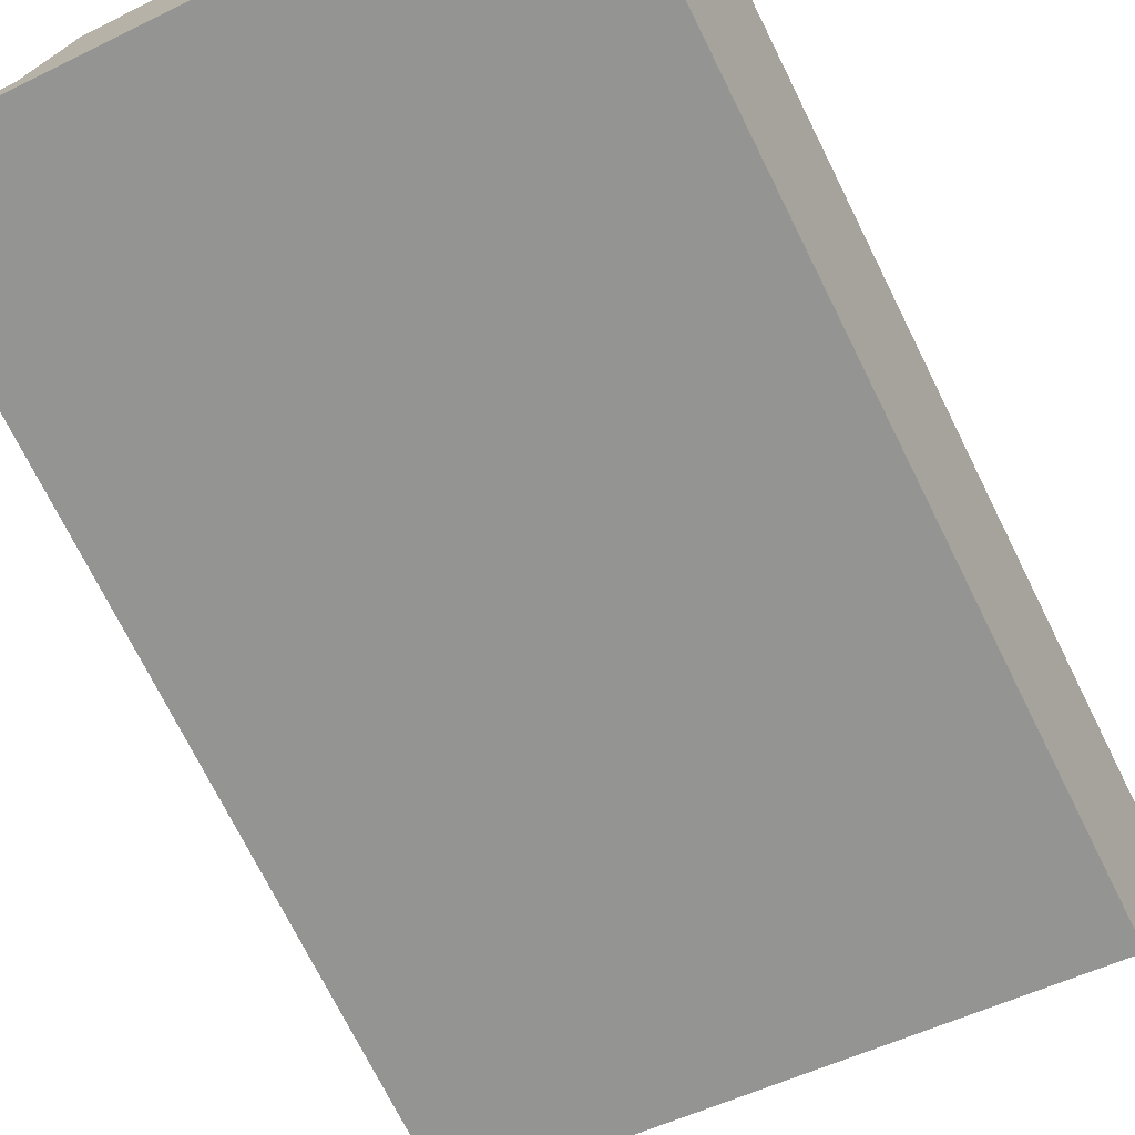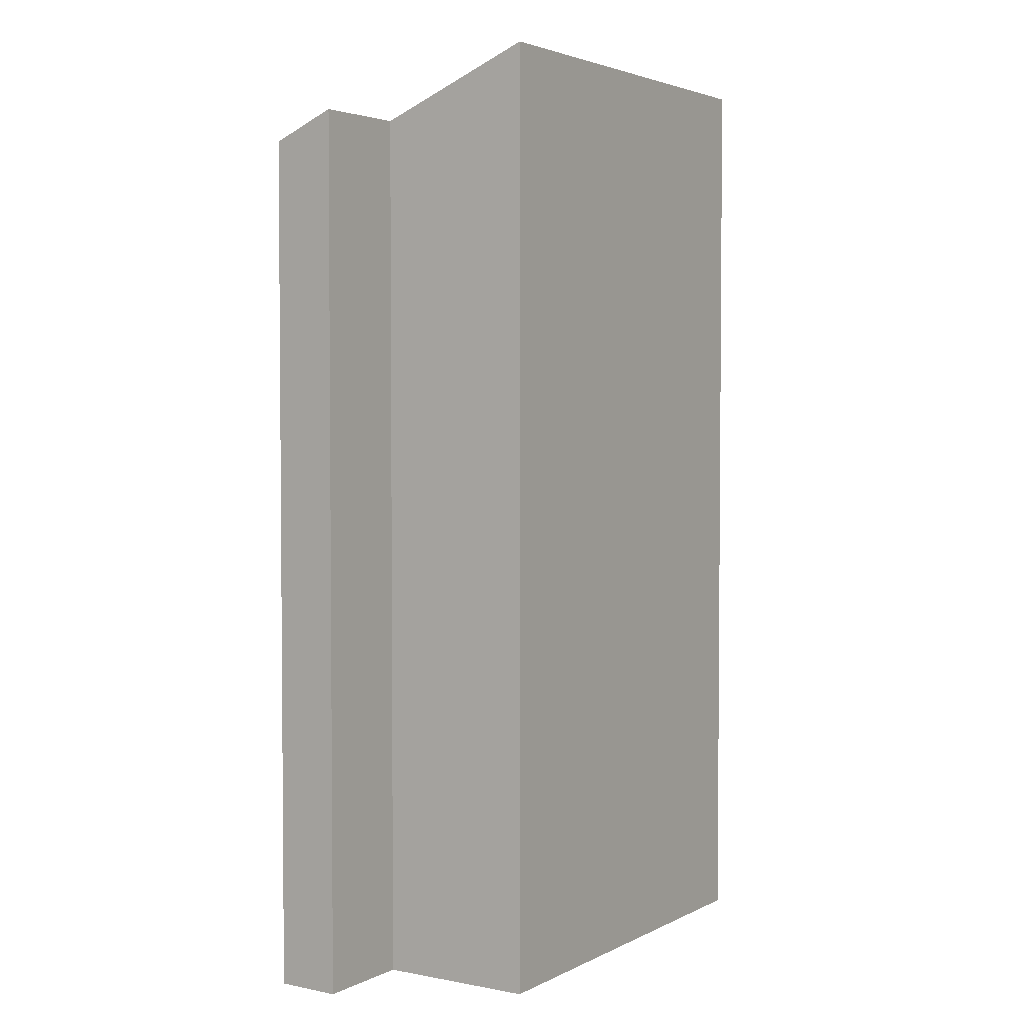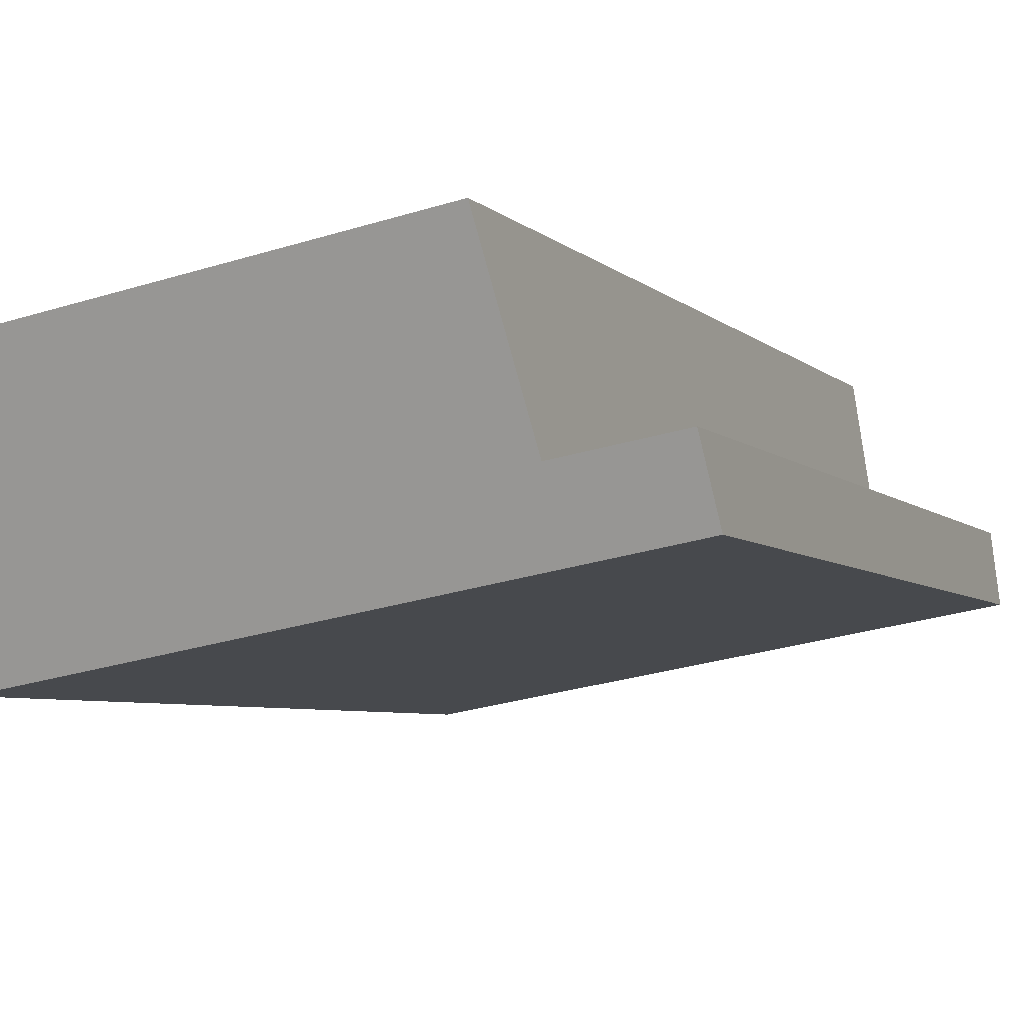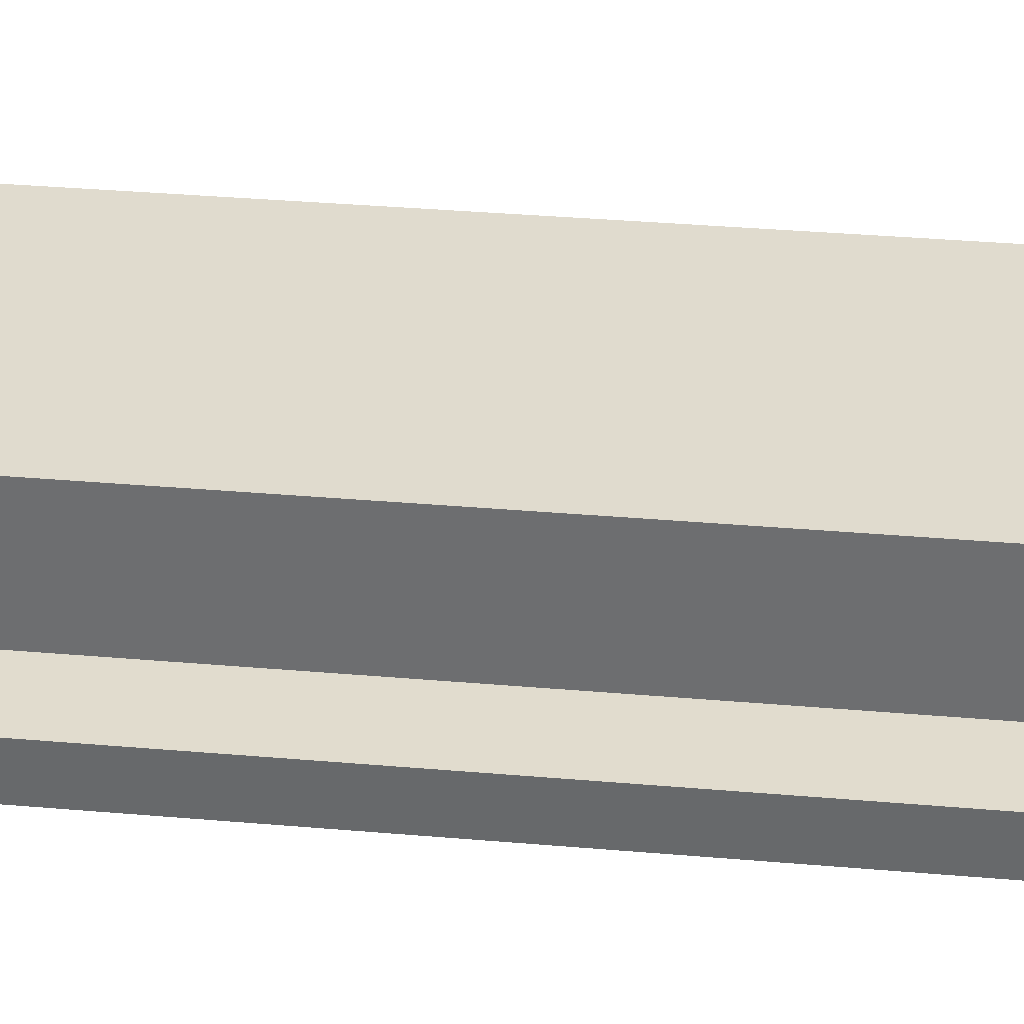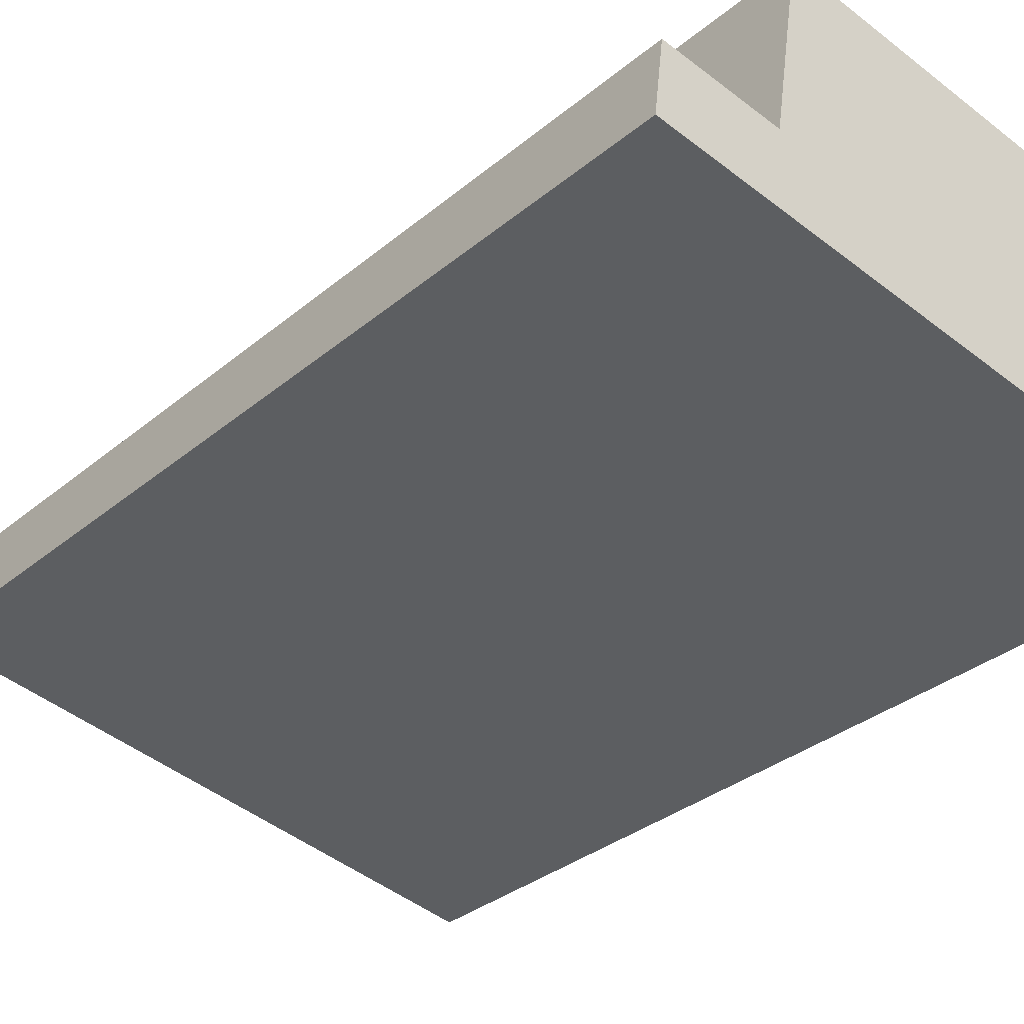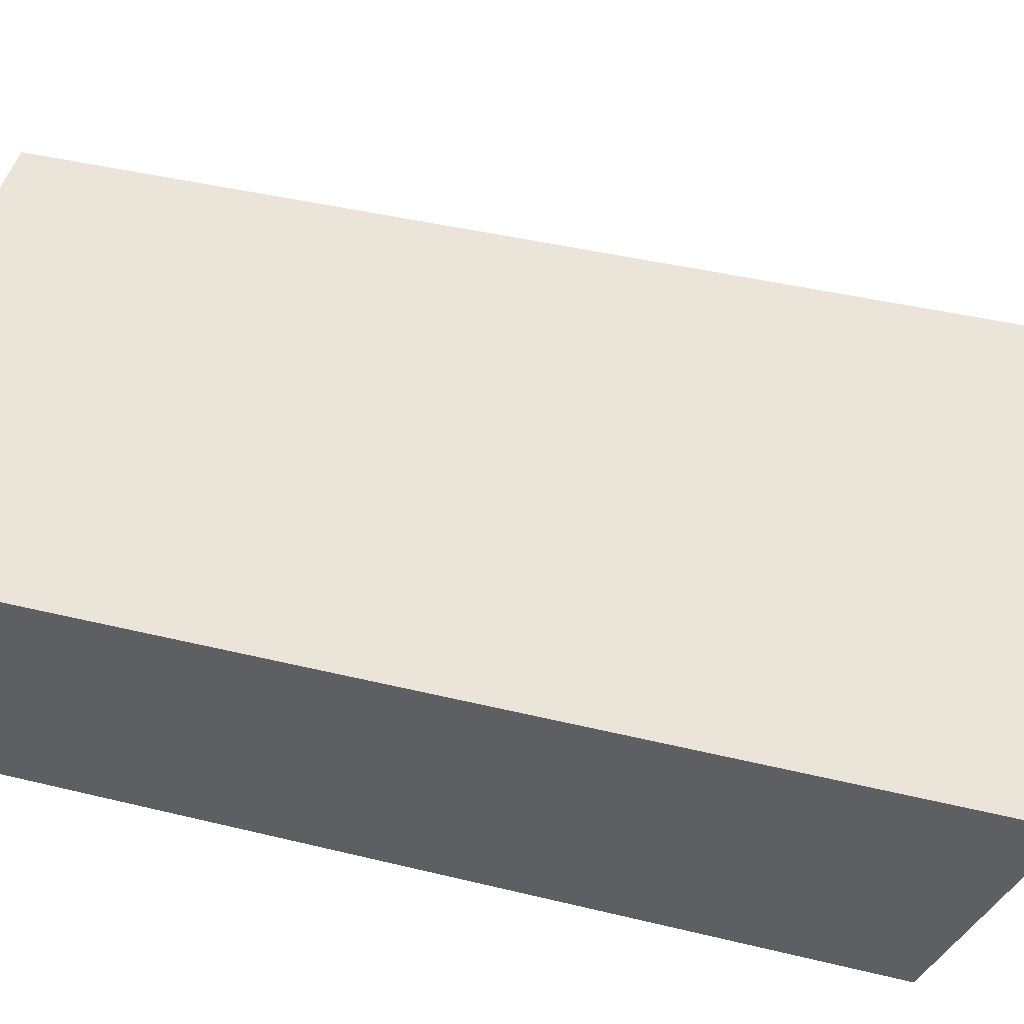
<metadata>
{"format":"obj","ext":"obj","renderer":"f3d","projection":"perspective","resolution":1024,"background":"white","views":[{"elev":-73.2,"azim":26.5,"up":"+Z"},{"elev":3.2,"azim":-47.9,"up":"+Y"},{"elev":-5.0,"azim":-158.8,"up":"+Z"},{"elev":43.6,"azim":-84.5,"up":"+Z"},{"elev":-31.8,"azim":-40.4,"up":"+Z"},{"elev":39.3,"azim":107.2,"up":"+Z"}]}
</metadata>
<code>
v  6.433 10.57 1.393
v  1.227 9.842 0.528
v  1.491 10.57 2.281
v  0 9.539 5.841e-16
v  0.087 9.84 0.726
v  6.018 9.539 -1.068
v  1.491 -1.397e-16 2.281
v  6.433 -8.53e-17 1.393
v  1.227 -3.233e-17 0.528
v  0.087 -4.445e-17 0.726
v  6.018 6.54e-17 -1.068
v  0 0 0
g defaultobject
f 1 2 3
f 2 4 5
f 4 2 6
f 6 2 1
f 7 1 3
f 1 7 8
f 5 9 2
f 9 5 10
f 8 6 1
f 6 8 11
f 11 4 6
f 4 11 12
f 4 10 5
f 10 4 12
f 2 7 3
f 7 2 9
f 7 11 8
f 11 7 9
f 11 9 12
f 12 9 10

</code>
